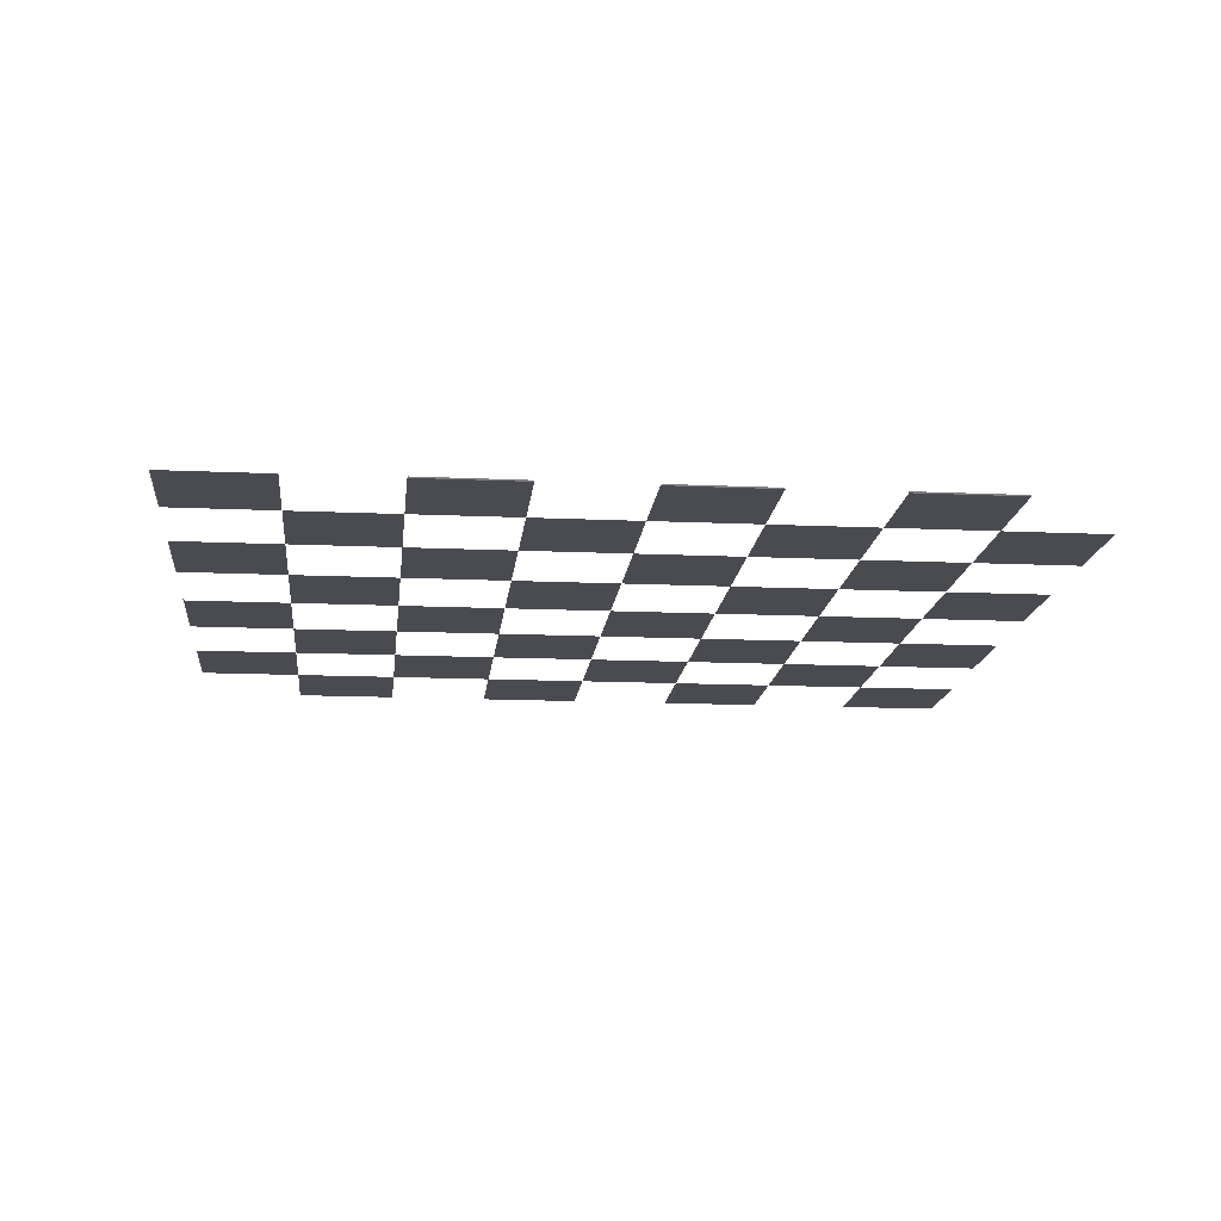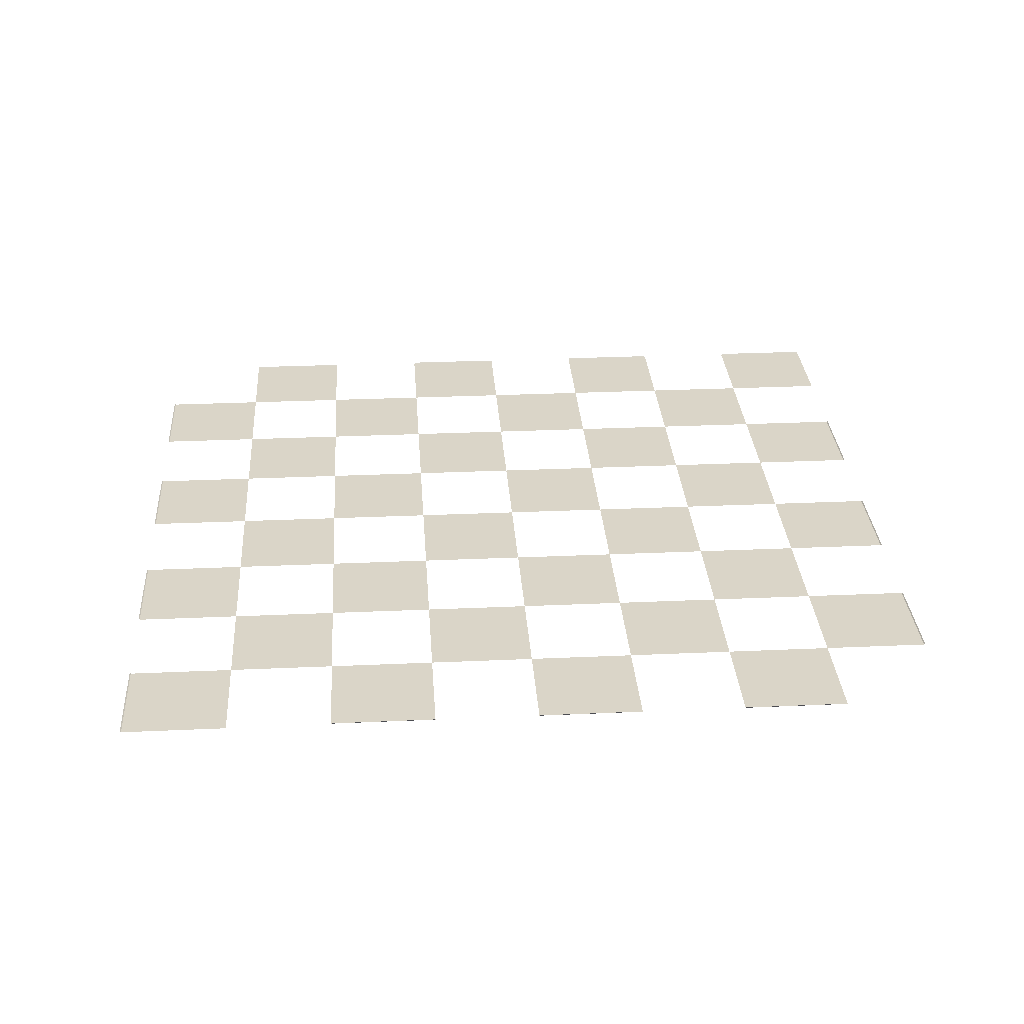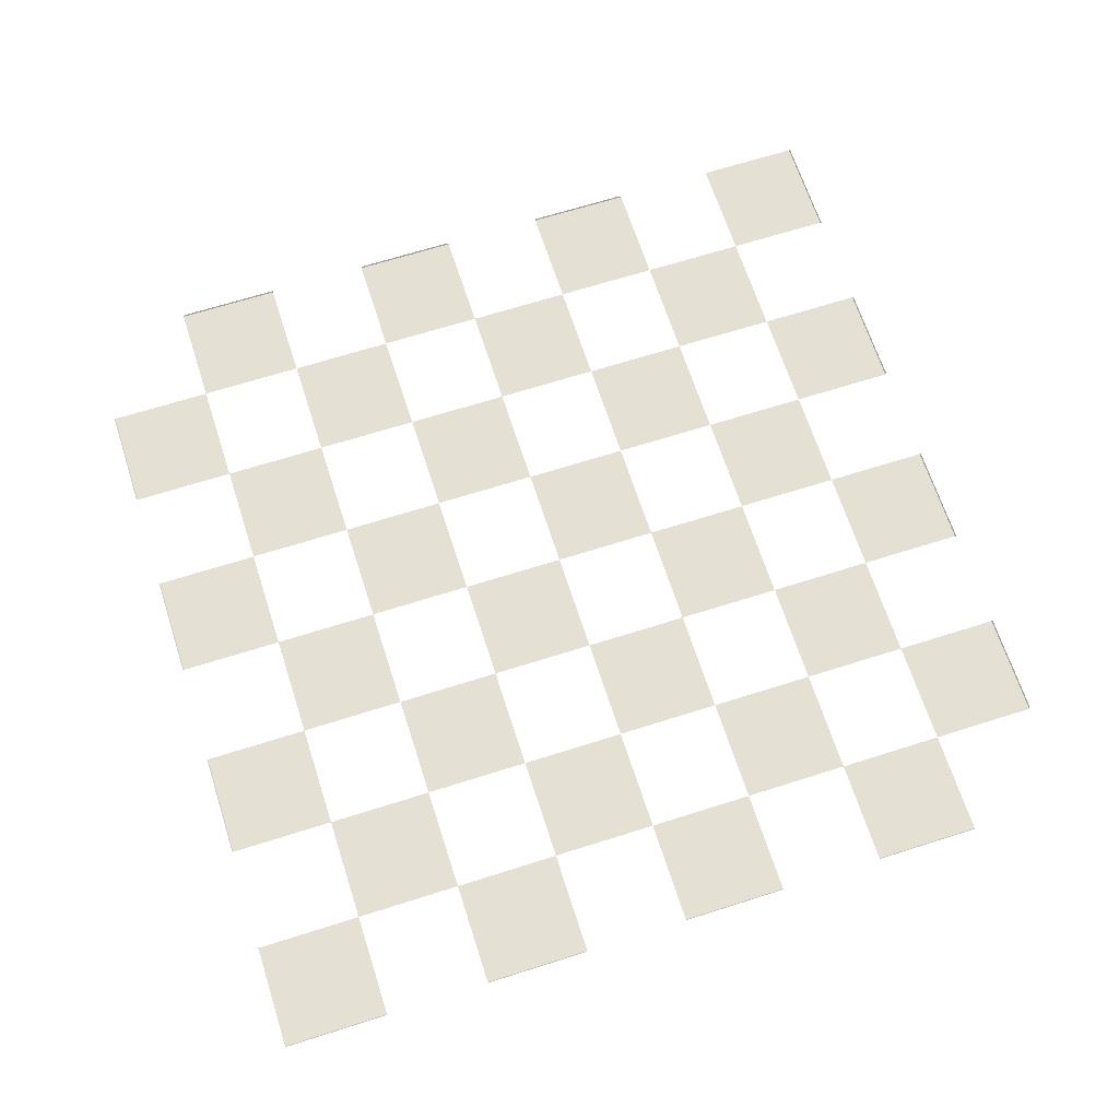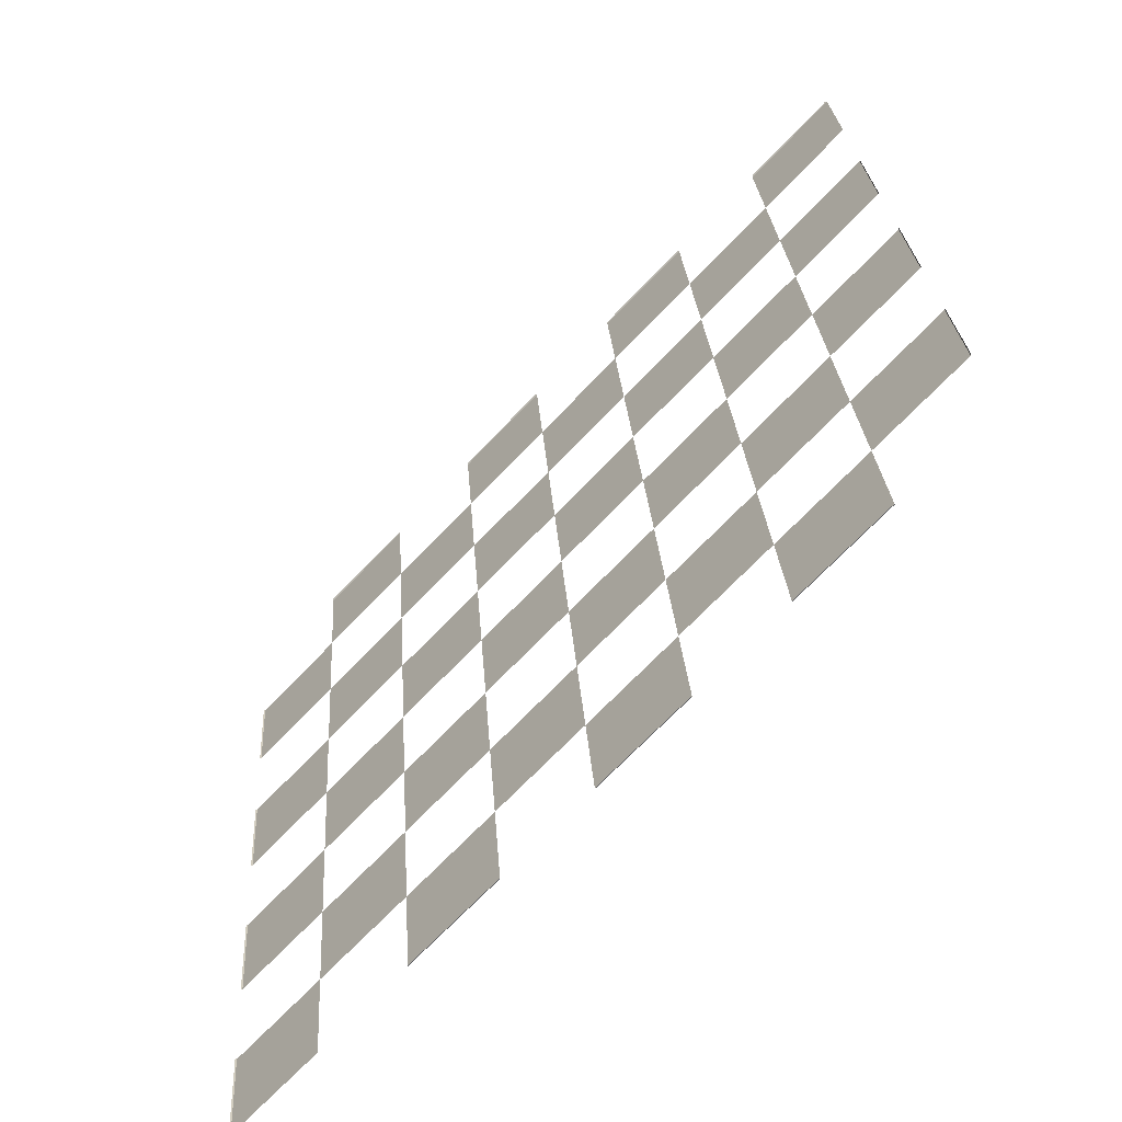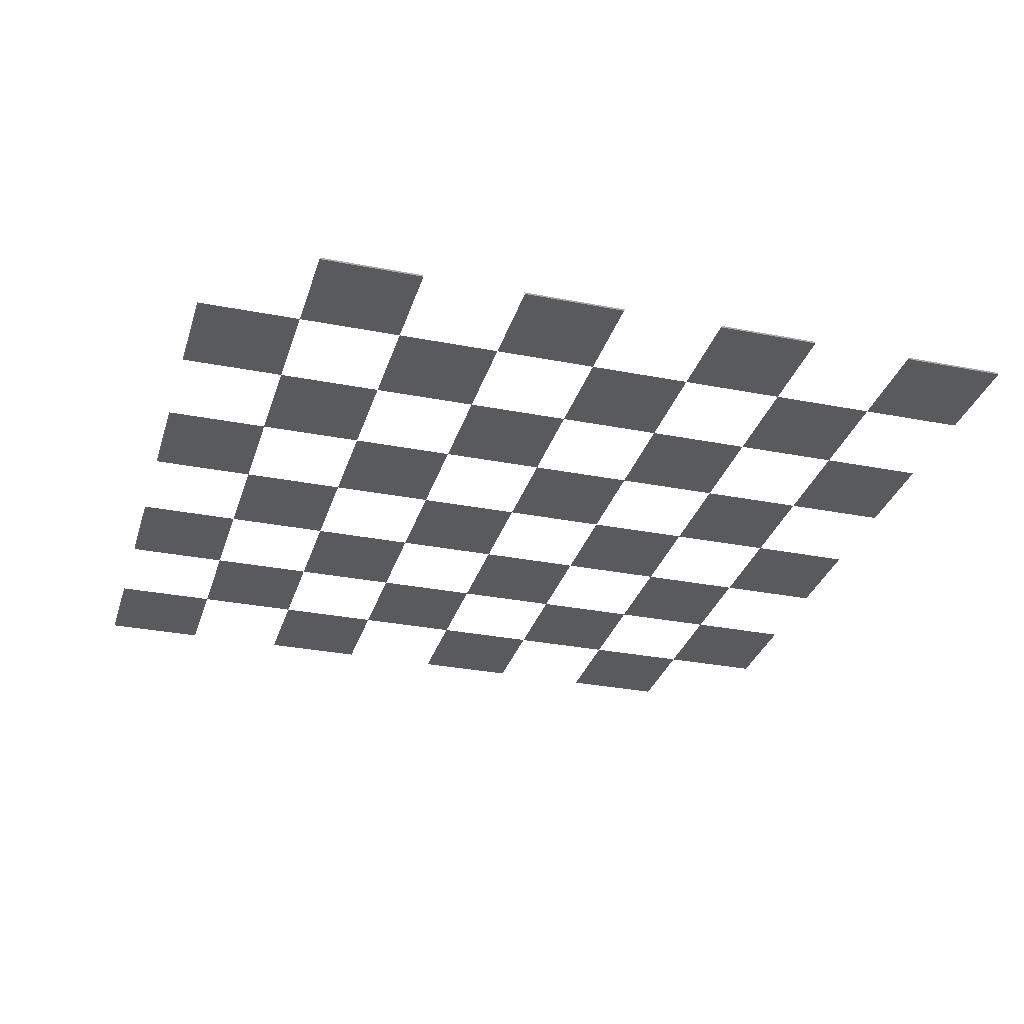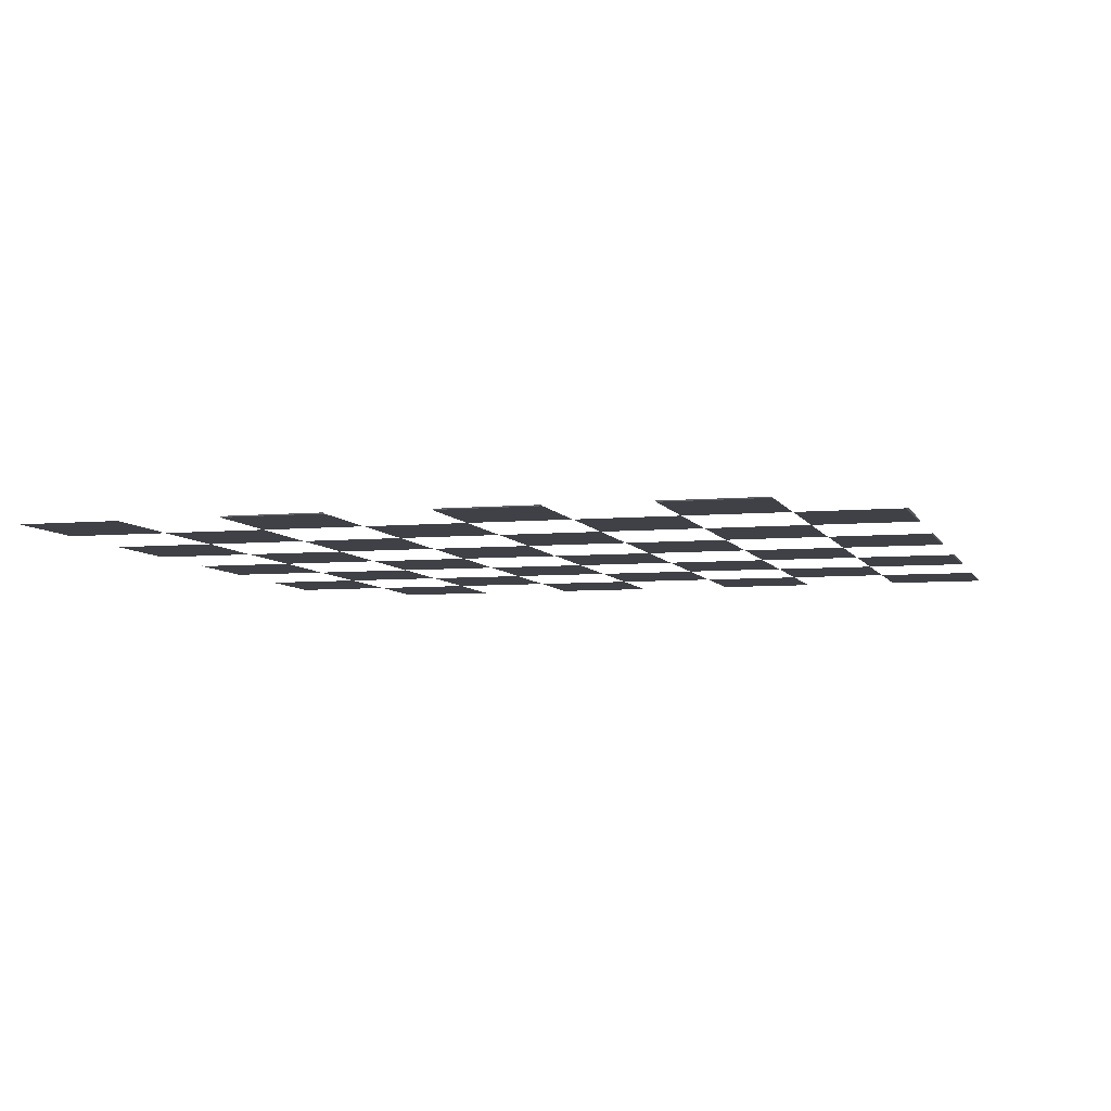
<metadata>
{"format":"obj","ext":"obj","renderer":"f3d","projection":"perspective","resolution":1024,"background":"white","views":[{"elev":-14.5,"azim":-0.7,"up":"+Z"},{"elev":29.4,"azim":1.2,"up":"+Z"},{"elev":66.1,"azim":167.2,"up":"+Z"},{"elev":-62.1,"azim":46.3,"up":"+Y"},{"elev":-30.6,"azim":-100.8,"up":"+Z"},{"elev":-6.0,"azim":20.6,"up":"+Z"}]}
</metadata>
<code>
v 483 422.6 53.52
v 524.1 471.4 53.46
v 481.1 445 53.46
v 526 448.9 53.52
v 503.5 447 53.46
v 482.1 433.8 53.46
v 504.5 435.8 53.46
v 492.3 446 53.46
v 516.7 425.6 53.46
v 527 437.7 53.52
v 514.8 448 53.46
v 525 460.2 53.46
v 502.6 458.3 53.46
v 490.3 468.5 53.46
v 480 456.3 53.52
v 493.3 434.8 53.46
v 515.8 436.7 53.46
v 513.8 459.2 53.46
v 491.3 457.3 53.46
v 482.6 428.2 53.46
v 488.6 423 53.46
v 493.8 429.2 53.46
v 487.6 434.3 53.46
v 499.9 424.1 53.46
v 505 430.1 53.46
v 498.9 435.3 53.46
v 504 441.4 53.46
v 497.9 446.5 53.46
v 492.8 440.4 53.46
v 486.7 445.5 53.46
v 522.4 426 53.46
v 521.4 437.2 53.46
v 516.3 431.1 53.46
v 526.5 443.3 53.46
v 520.4 448.5 53.46
v 515.3 442.4 53.46
v 509.2 447.5 53.46
v 510.1 436.3 53.46
v 511.1 425 53.52
v 524.6 465.9 53.46
v 518.5 471 53.52
v 513.3 464.9 53.46
v 519.4 459.7 53.46
v 507.2 469.9 53.46
v 502.1 463.9 53.46
v 508.2 458.8 53.46
v 503 452.6 53.46
v 514.3 453.6 53.46
v 485.7 456.8 53.46
v 490.8 462.9 53.46
v 480.6 450.7 53.46
v 491.8 451.7 53.46
v 496.9 457.8 53.46
v 496 469 53.52
v 488.1 428.7 53.46
v 499.4 429.6 53.46
v 498.4 440.9 53.46
v 487.2 439.9 53.46
v 521.9 431.6 53.46
v 520.9 442.9 53.46
v 509.7 441.9 53.46
v 510.6 430.6 53.46
v 518.9 465.4 53.46
v 507.7 464.4 53.46
v 508.7 453.1 53.46
v 519.9 454.1 53.46
v 485.2 462.4 53.46
v 486.2 451.2 53.46
v 497.4 452.1 53.46
v 496.4 463.4 53.46
v 483.1 422.5 53.46
v 524 471.5 53.52
v 481 445.1 53.52
v 481 445 53.52
v 505.6 424.5 53.52
v 505.5 424.6 53.46
v 526 449 53.46
v 501.5 469.5 53.52
v 501.6 469.5 53.46
v 482 433.8 53.52
v 494.3 423.5 53.52
v 494.2 423.6 53.46
v 516.7 425.5 53.52
v 516.8 425.5 53.52
v 527 437.7 53.46
v 525.1 460.2 53.52
v 512.8 470.5 53.52
v 512.8 470.4 53.46
v 490.4 468.5 53.52
v 490.3 468.5 53.52
v 480.1 456.3 53.46
v 482.5 428.2 53.52
v 482.5 428.1 53.52
v 488.6 423.1 53.46
v 499.8 424 53.52
v 481.5 439.4 53.52
v 481.6 439.4 53.46
v 522.3 426 53.52
v 527.5 432.2 53.52
v 527.5 432.1 53.46
v 526.5 443.3 53.52
v 526.5 443.4 53.52
v 511.1 425.1 53.46
v 524.5 465.8 53.46
v 524.6 465.8 53.52
v 518.4 470.9 53.46
v 507.2 470 53.52
v 525.5 454.7 53.52
v 525.5 454.6 53.46
v 484.7 468 53.46
v 484.7 468 53.52
v 479.6 461.9 53.52
v 479.6 461.9 53.46
v 480.5 450.7 53.52
v 480.6 450.6 53.52
v 495.9 469 53.46
f 71 21 94
f 20 71 94
f 20 94 55
f 23 55 22
f 22 16 23
f 26 56 25
f 25 7 26
f 24 56 22
f 22 82 24
f 28 57 27
f 27 5 28
f 26 57 29
f 29 16 26
f 23 58 97
f 97 6 23
f 30 58 29
f 29 8 30
f 32 59 100
f 100 85 32
f 31 59 33
f 33 9 31
f 35 60 34
f 34 77 35
f 32 60 36
f 36 17 32
f 38 61 27
f 27 7 38
f 37 61 36
f 36 11 37
f 103 62 25
f 25 76 103
f 38 62 33
f 33 17 38
f 40 2 106
f 40 106 63
f 104 40 63
f 43 63 42
f 42 18 43
f 46 64 45
f 45 13 46
f 44 64 42
f 42 88 44
f 37 65 47
f 47 5 37
f 46 65 48
f 48 18 46
f 43 66 109
f 109 12 43
f 35 66 48
f 48 11 35
f 49 67 113
f 113 91 49
f 110 67 50
f 50 14 110
f 30 68 51
f 51 3 30
f 49 68 52
f 52 19 49
f 53 69 47
f 47 13 53
f 28 69 52
f 52 8 28
f 116 70 45
f 45 79 116
f 53 70 50
f 50 19 53
f 3 73 74
f 9 83 84
f 14 89 90
f 20 92 93
f 34 101 102
f 40 104 105
f 51 114 115
f 20 93 1
f 1 71 20
f 82 81 95
f 95 24 82
f 97 96 80
f 80 6 97
f 100 99 10
f 10 85 100
f 9 84 98
f 98 31 9
f 34 102 4
f 4 77 34
f 76 75 39
f 39 103 76
f 2 72 41
f 41 106 2
f 88 87 107
f 107 44 88
f 109 108 86
f 86 12 109
f 113 112 15
f 15 91 113
f 14 90 111
f 111 110 14
f 51 115 73
f 73 3 51
f 79 78 54
f 54 116 79

</code>
